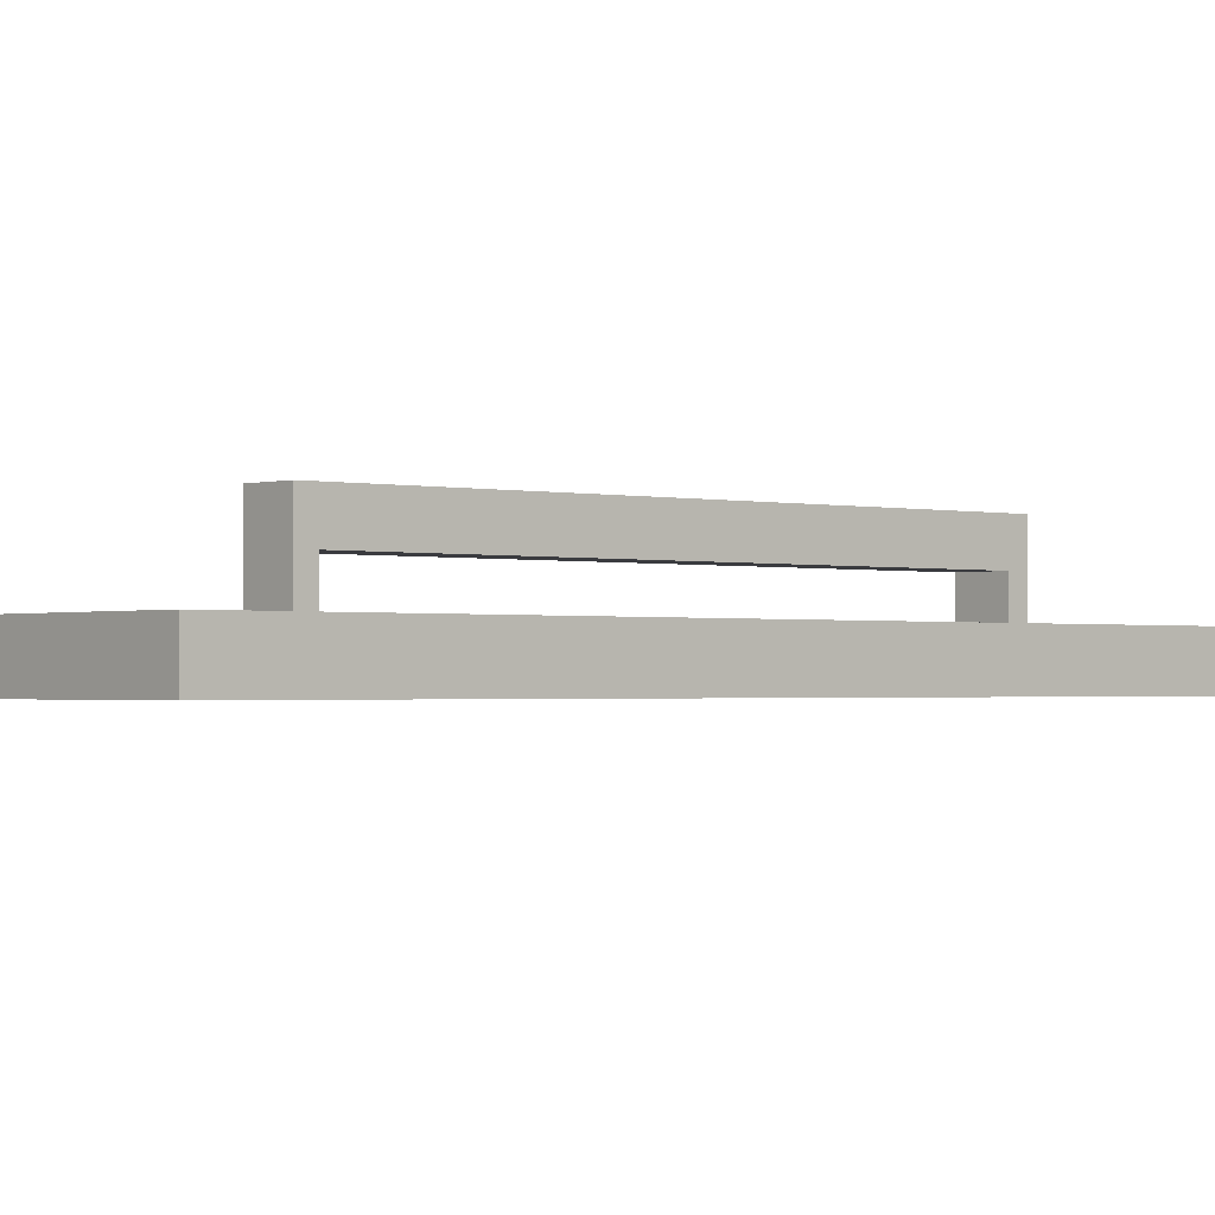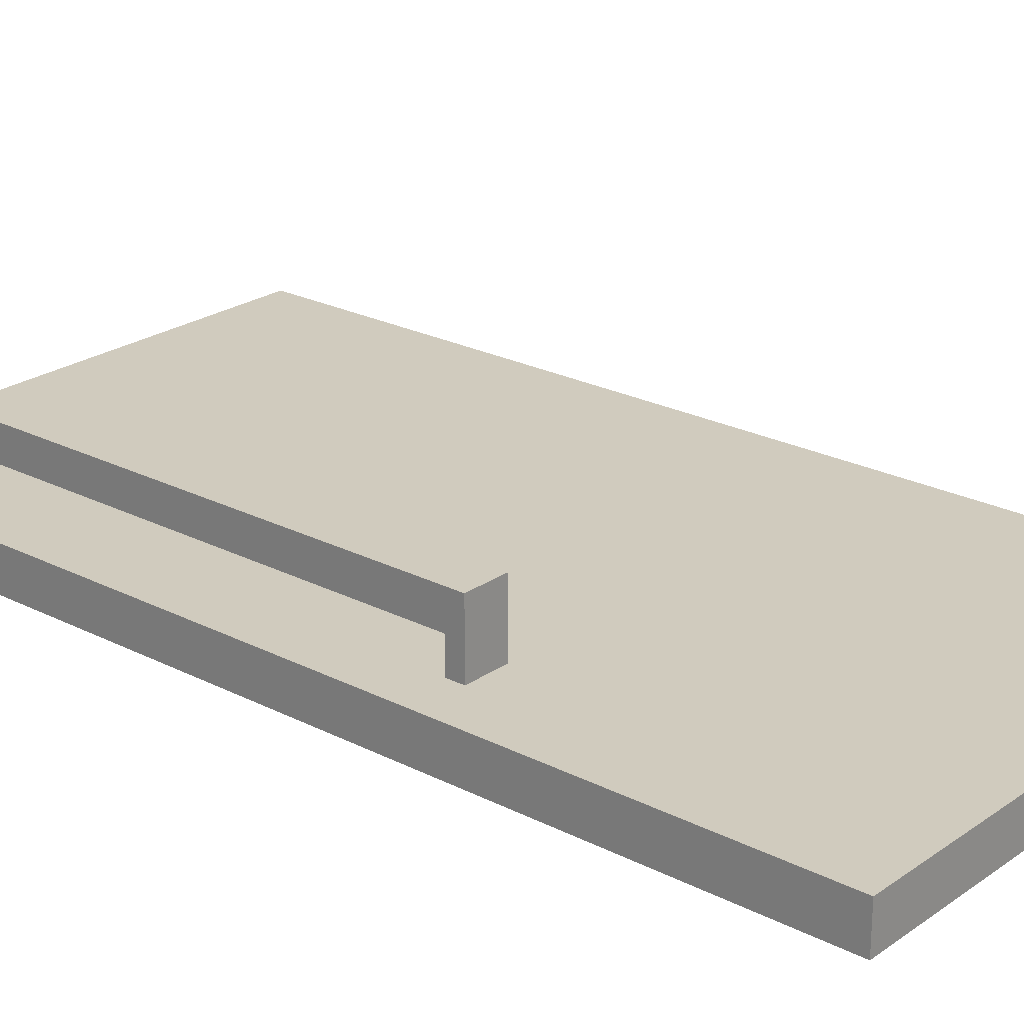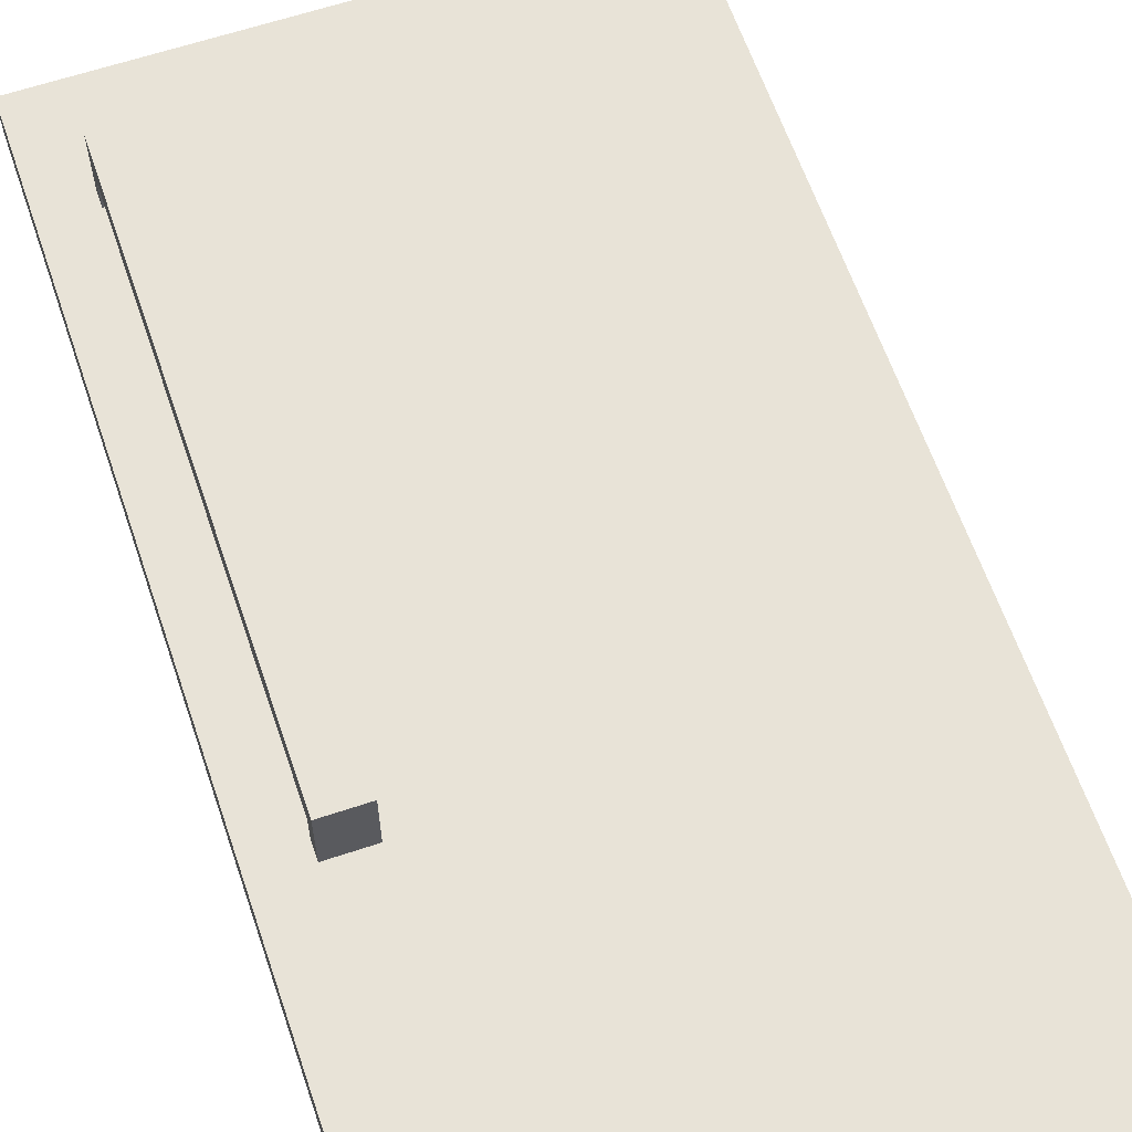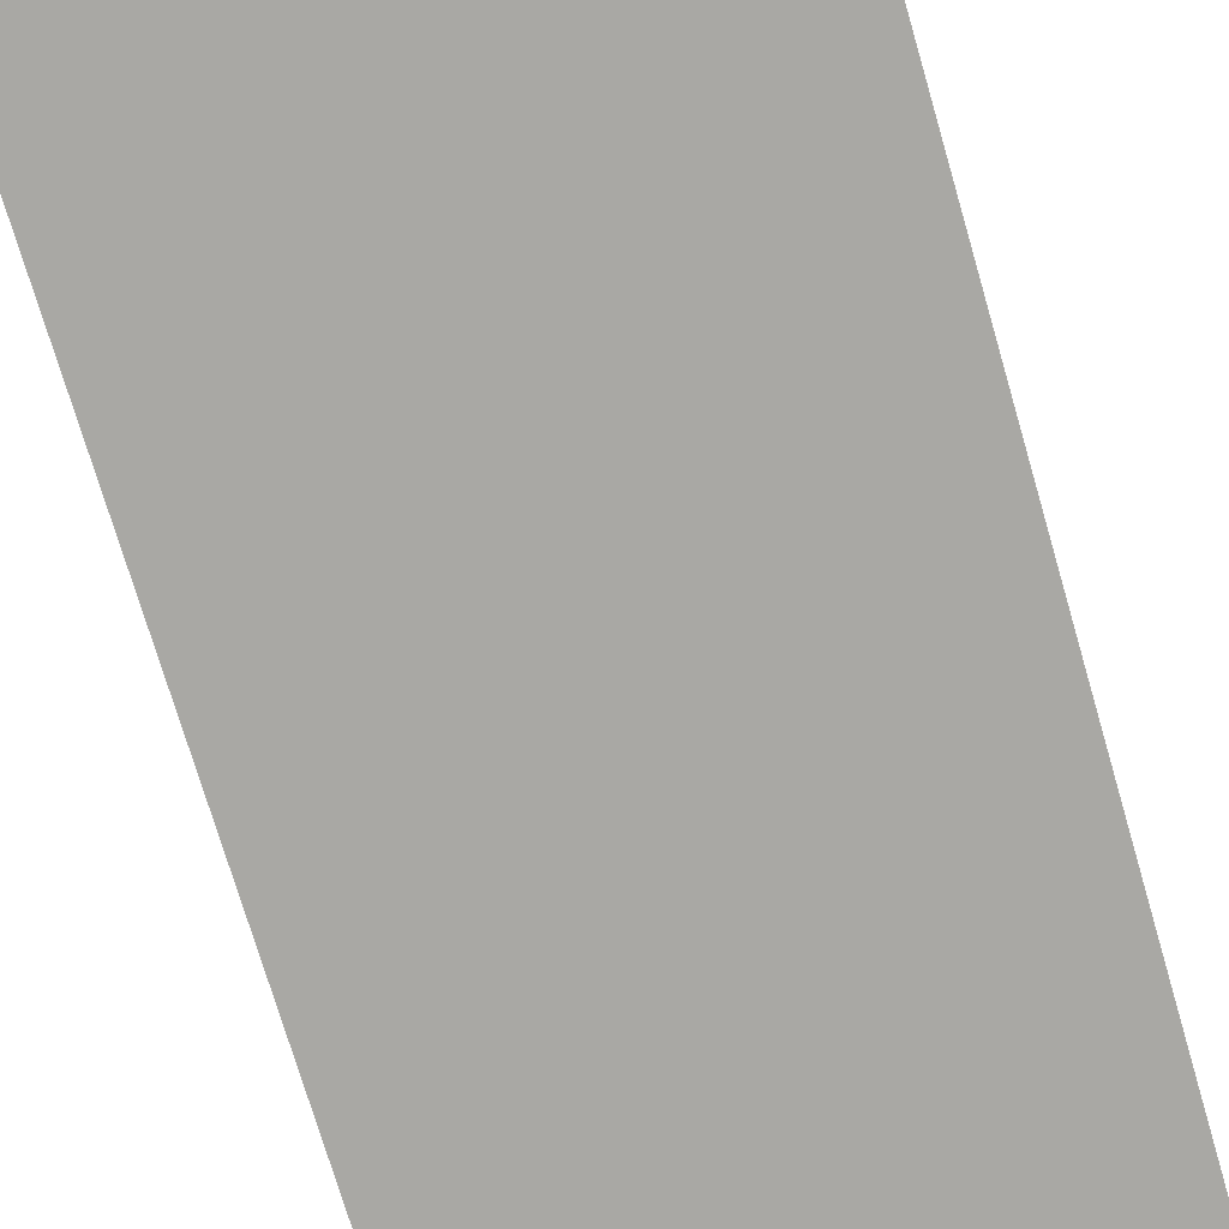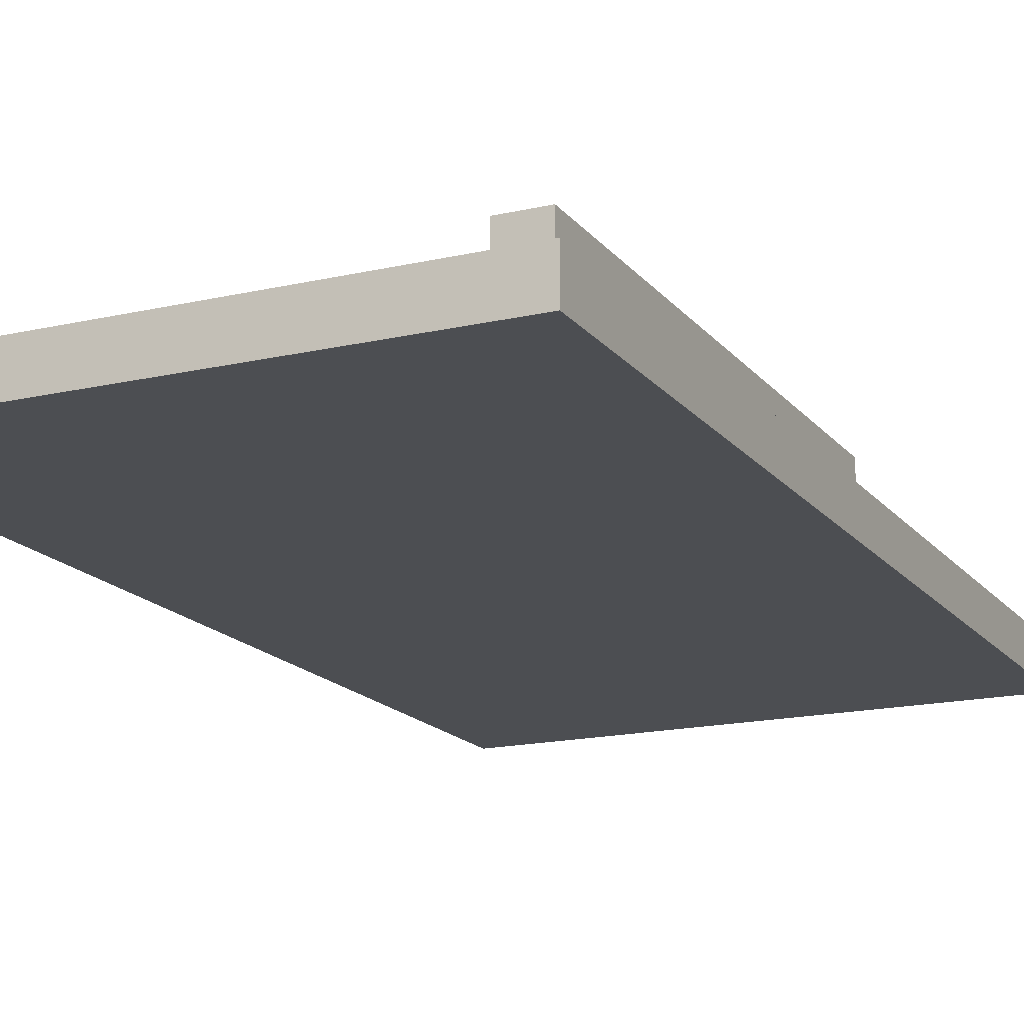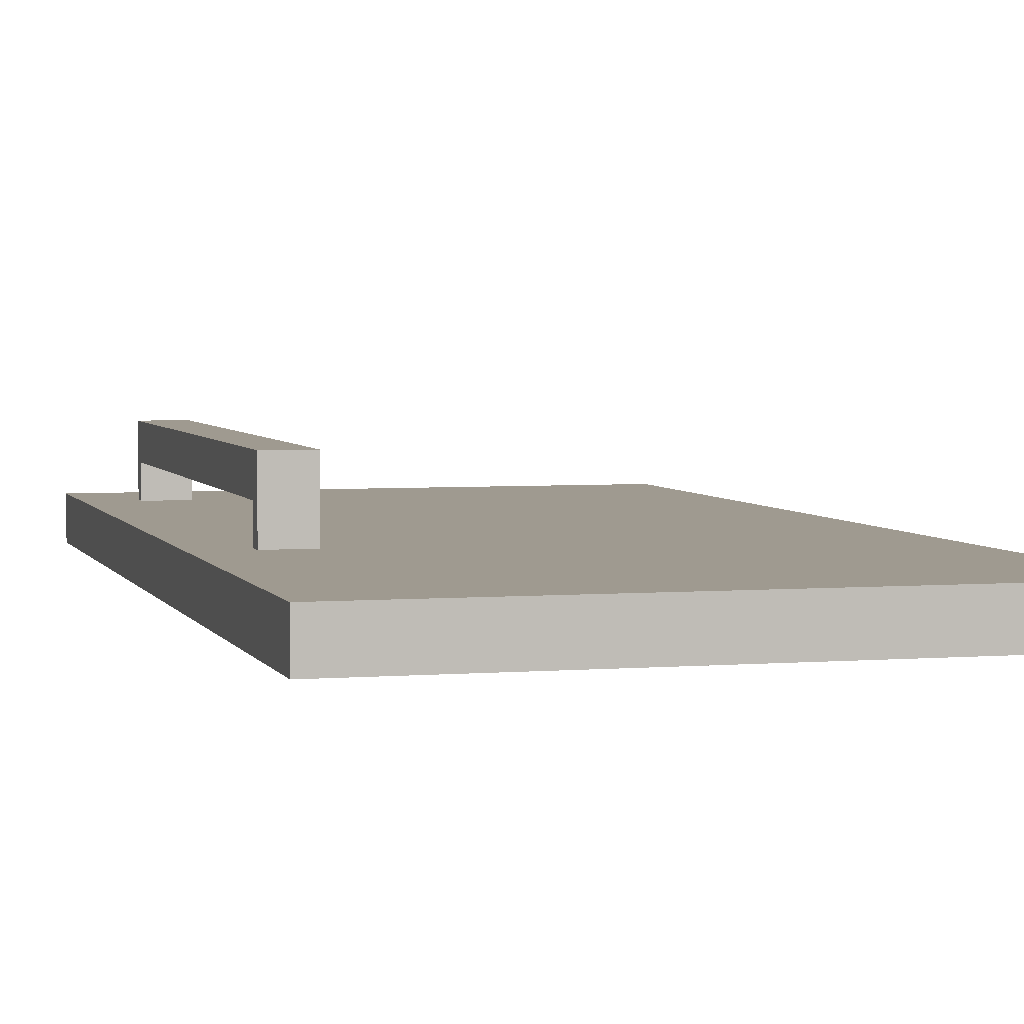
<metadata>
{"format":"obj","ext":"obj","renderer":"f3d","projection":"perspective","resolution":1024,"background":"white","views":[{"elev":-1.2,"azim":-131.4,"up":"+Z"},{"elev":23.4,"azim":-49.3,"up":"+Z"},{"elev":62.1,"azim":-18.8,"up":"+Z"},{"elev":-74.9,"azim":-163.6,"up":"+Z"},{"elev":-16.7,"azim":-154.8,"up":"+Z"},{"elev":3.9,"azim":-15.4,"up":"+Z"}]}
</metadata>
<code>
o user
v 1445 106.8 509.6
v 1501 106.8 509.6
v 1501 106.8 505
v 1445 106.8 505
v 1445 72.43 509.6
v 1445 72.43 505
v 1445 36.13 505
v 1445 36.13 509.6
v 1501 72.43 509.6
v 1501 36.13 509.6
v 1501 72.43 505
v 1501 36.13 505
v 1501 -0.5363 505
v 1445 -0.5363 505
v 1445 -0.5363 509.6
v 1501 -0.5363 509.6
v 1455 94.18 508.1
v 1455 95.91 508.1
v 1455 95.91 513
v 1455 94.18 513
v 1450 95.91 508.1
v 1450 95.91 513
v 1450 94.18 508.1
v 1450 94.18 513
v 1450 37.55 513
v 1450 37.55 516.7
v 1450 39.43 516.7
v 1450 39.43 513
v 1450 37.55 508.1
v 1455 37.55 508.1
v 1455 37.55 513
v 1455 39.43 508.1
v 1455 39.43 513
v 1450 39.43 508.1
v 1455 94.18 516.7
v 1455 39.43 516.7
v 1450 95.91 516.7
v 1455 95.91 516.7
v 1450 94.18 516.7
v 1455 37.55 516.7
f 10 8 15 16
f 8 7 14 15
f 7 12 13 14
f 12 10 16 13
f 14 13 16 15
f 6 11 12 7
f 11 9 10 12
f 9 5 8 10
f 5 6 7 8
f 1 2 3 4
f 4 3 11 6
f 3 2 9 11
f 2 1 5 9
f 1 4 6 5
f 35 39 27 36
f 39 24 28 27
f 24 20 33 28
f 20 35 36 33
f 37 38 19 22
f 19 38 35 20
f 38 37 39 35
f 37 22 24 39
f 25 31 40 26
f 26 40 36 27
f 40 31 33 36
f 25 26 27 28
f 21 18 17 23
f 23 17 20 24
f 17 18 19 20
f 18 21 22 19
f 21 23 24 22
f 30 29 34 32
f 32 34 28 33
f 34 29 25 28
f 29 30 31 25
f 30 32 33 31

</code>
